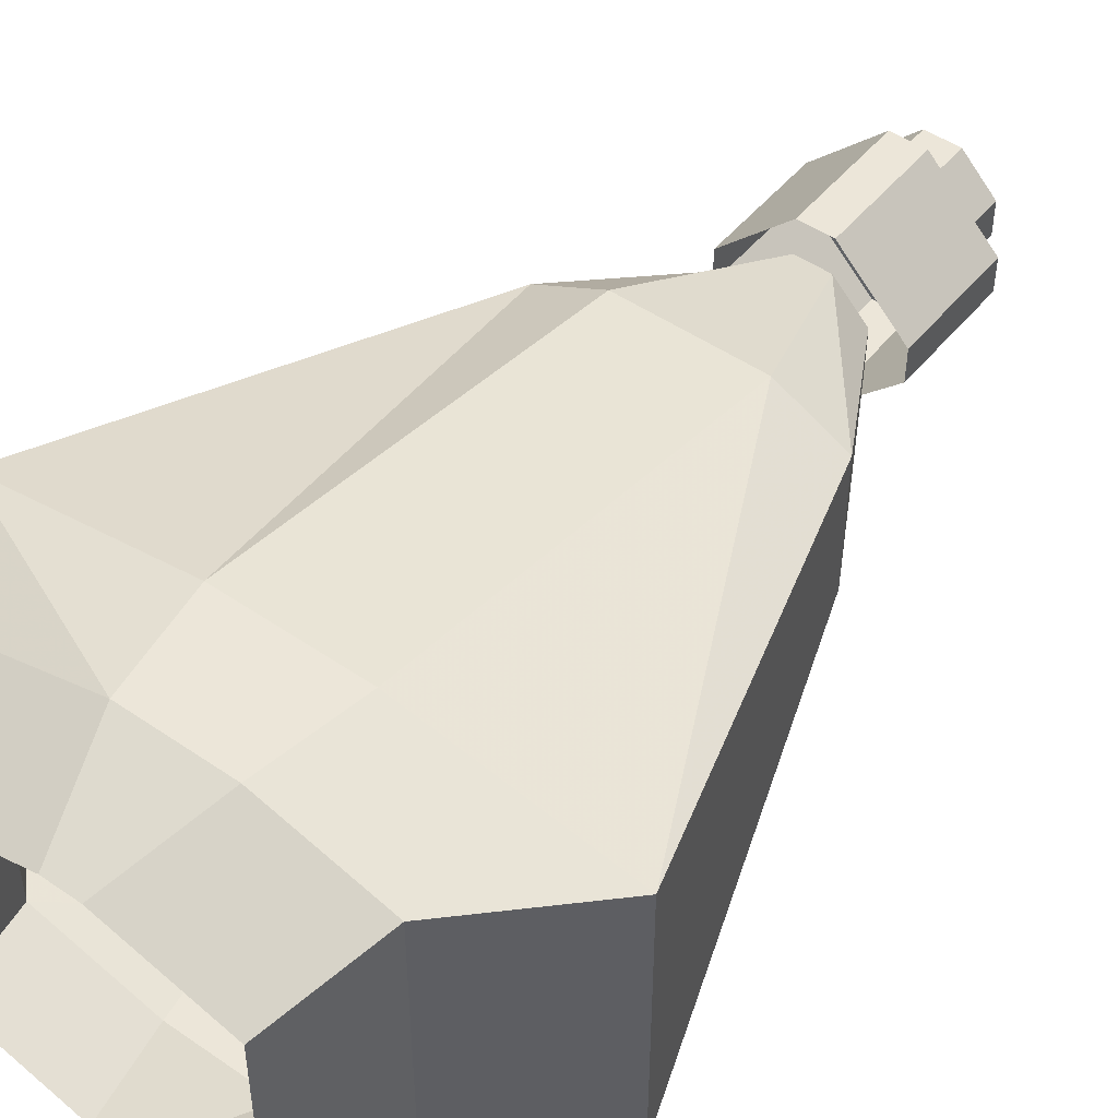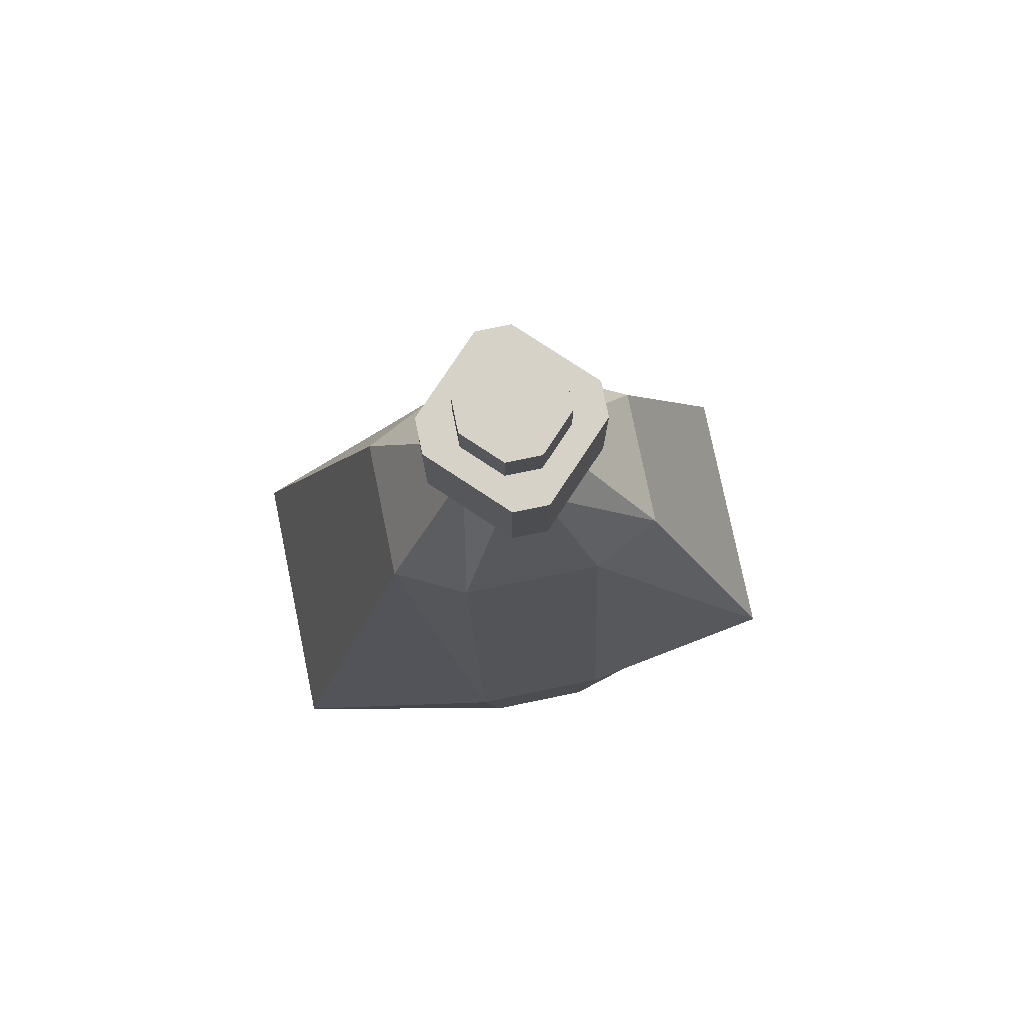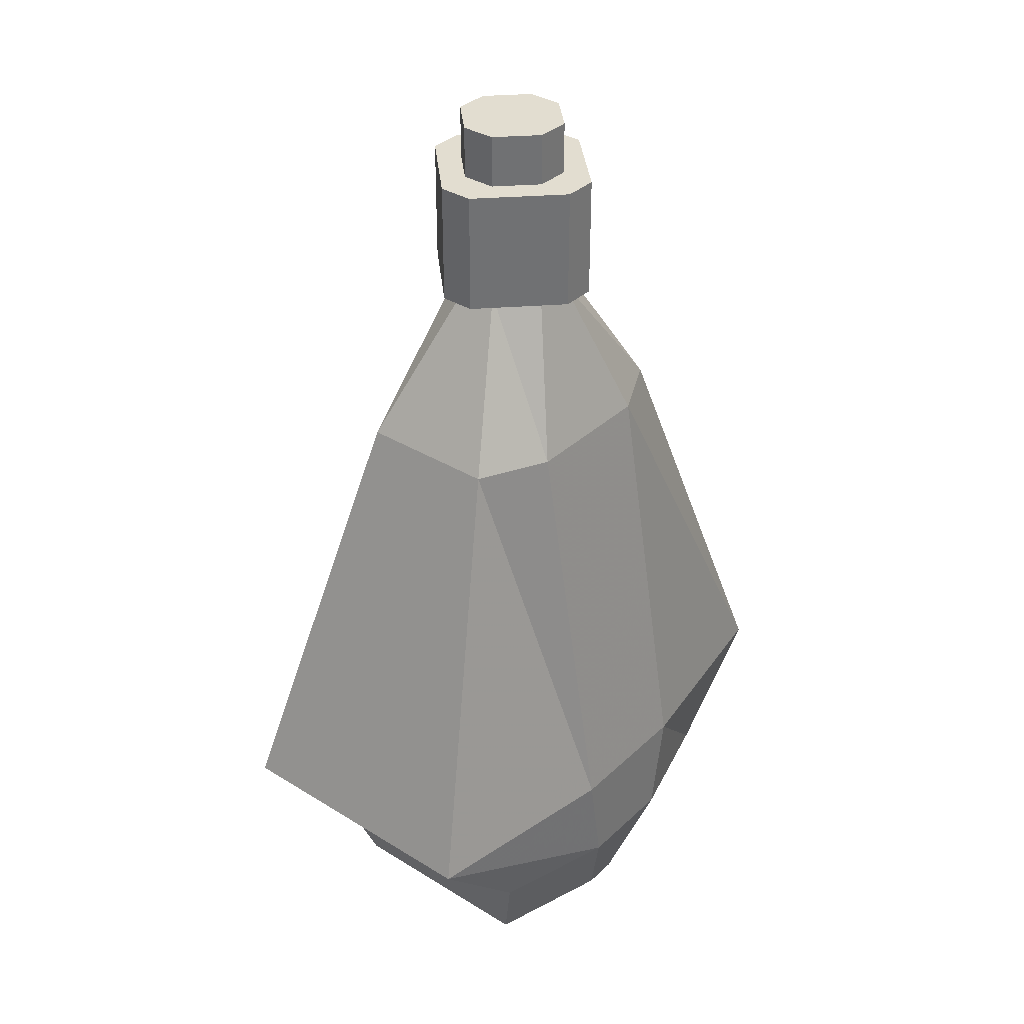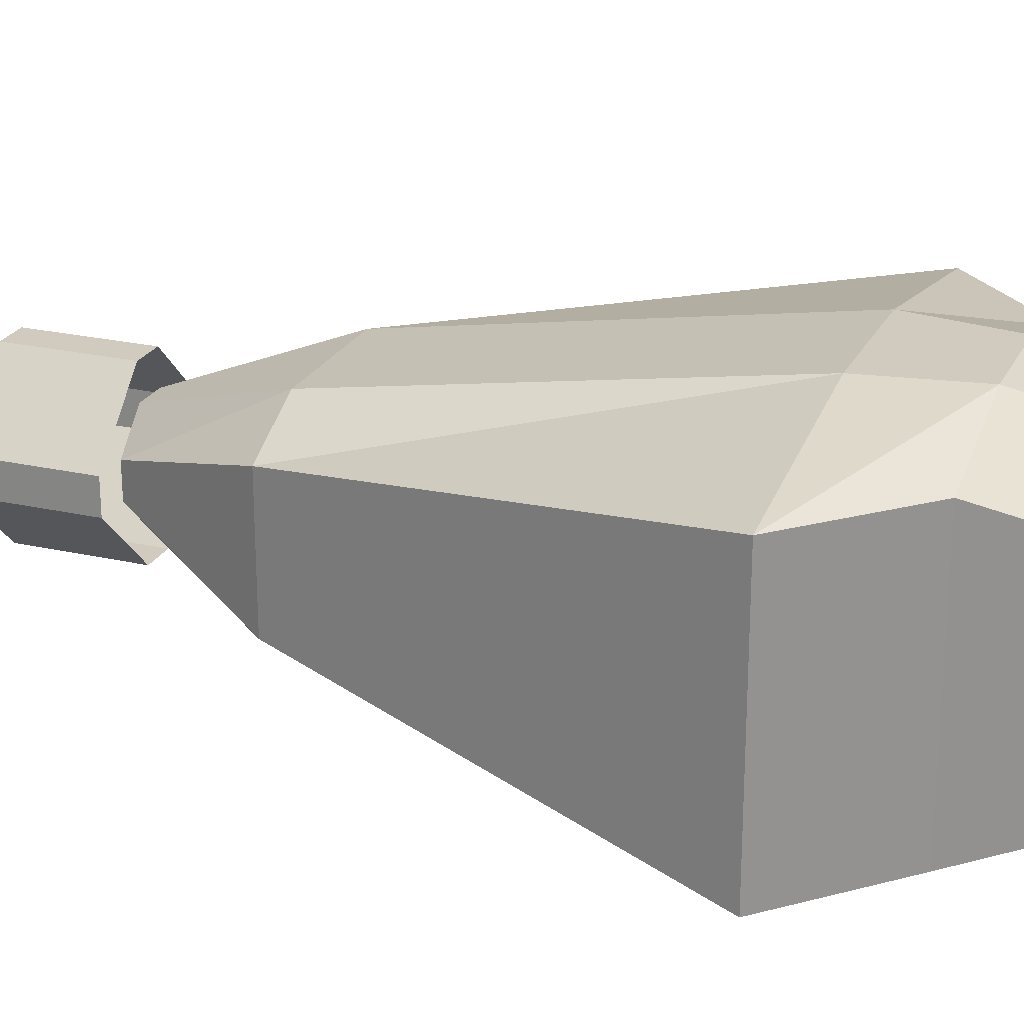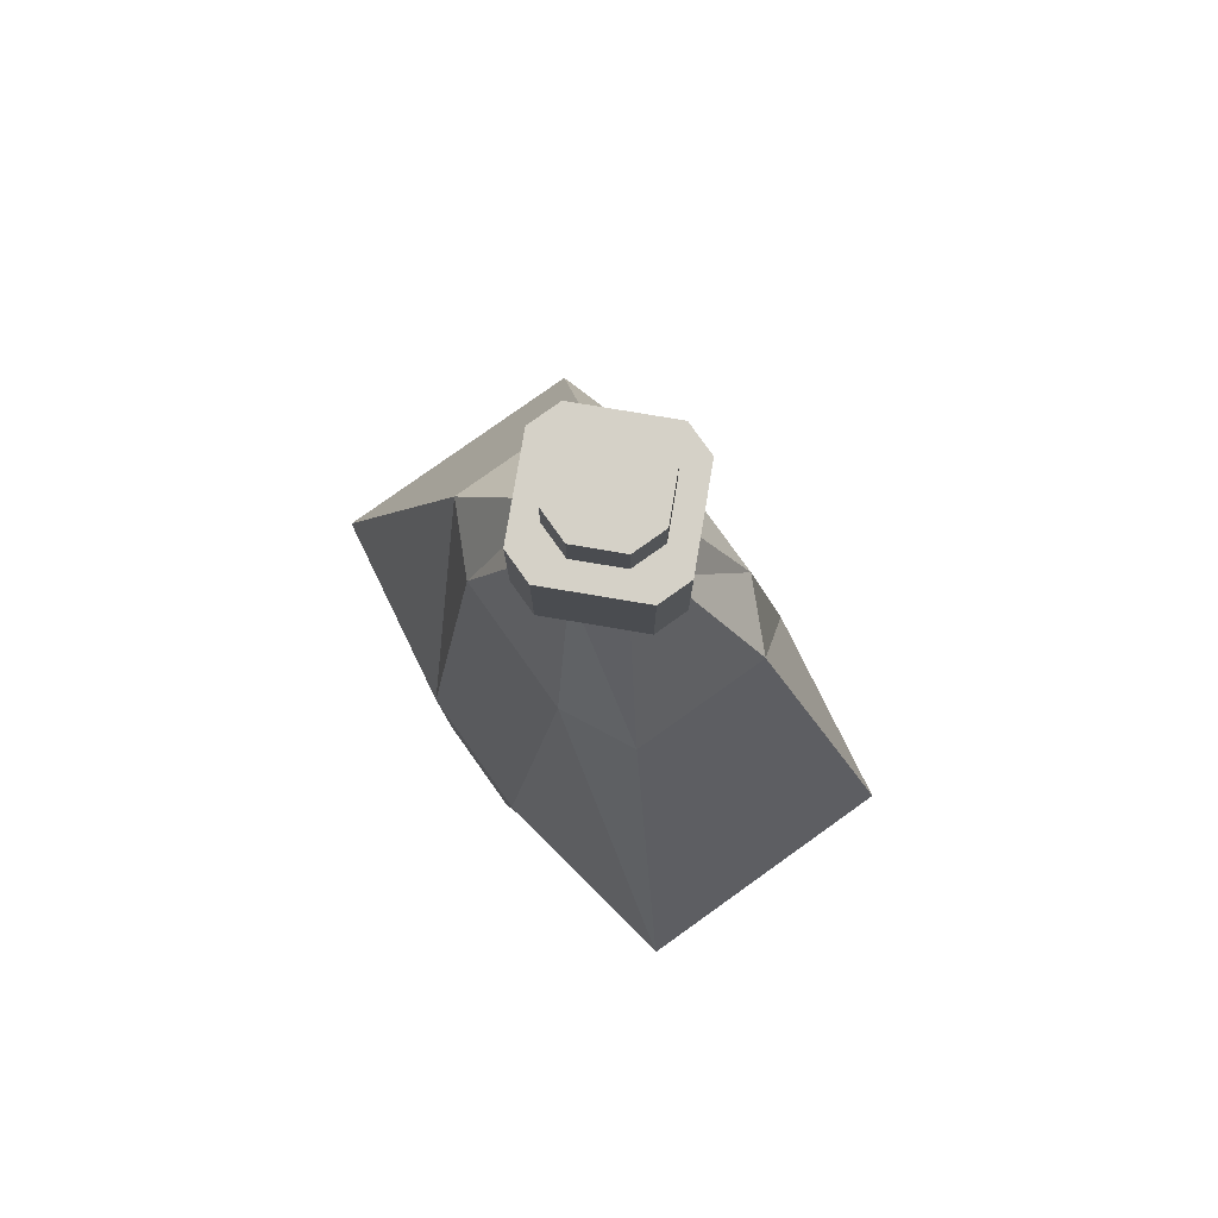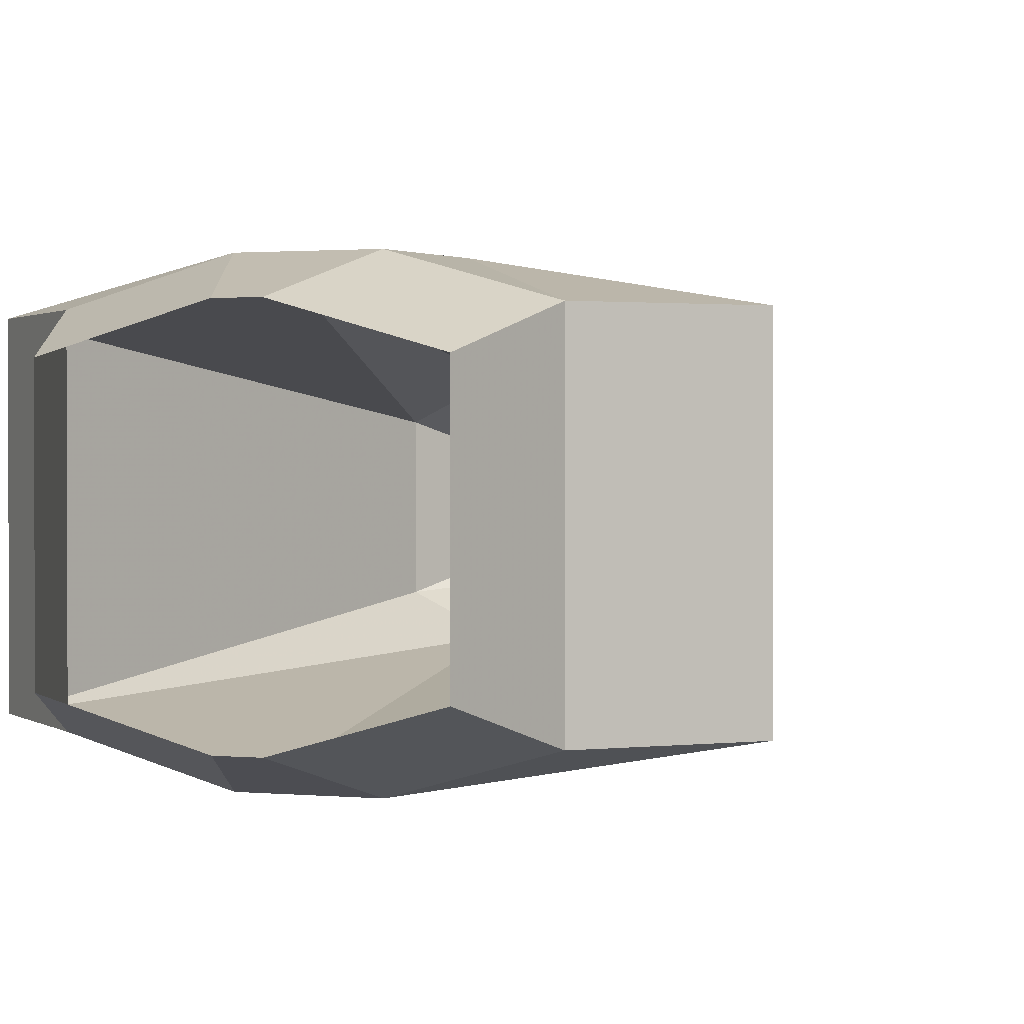
<metadata>
{"format":"obj","ext":"obj","renderer":"f3d","projection":"perspective","resolution":1024,"background":"white","views":[{"elev":48.6,"azim":37.5,"up":"+Z"},{"elev":78.3,"azim":168.4,"up":"+Y"},{"elev":35.2,"azim":-50.7,"up":"+Y"},{"elev":23.5,"azim":-68.9,"up":"+Z"},{"elev":78.9,"azim":-125.5,"up":"+Y"},{"elev":1.2,"azim":20.4,"up":"+Z"}]}
</metadata>
<code>
v -0.02344 0.4062 0.007812
v -0.02344 0.4062 -0.007812
v -0.02344 0.4297 -0.007812
v -0.02344 0.4297 0.007812
v -0.007812 0.4062 0.02344
v -0.007812 0.4062 0.03906
v -0.03906 0.4062 0.007812
v -0.03906 0.4062 -0.007812
v -0.007812 0.4062 -0.02344
v -0.007812 0.4297 -0.02344
v 0.007812 0.4297 -0.02344
v 0.02344 0.4297 -0.007812
v 0.02344 0.4297 0.007812
v 0.007812 0.4297 0.02344
v -0.007812 0.4297 0.02344
v 0.007812 0.4062 0.02344
v 0.007812 0.4062 0.03906
v 0.007812 0.3516 0.03906
v -0.007812 0.3516 0.03906
v -0.03906 0.3516 0.007812
v -0.03906 0.3516 -0.007812
v -0.007812 0.4062 -0.03906
v 0.007812 0.4062 -0.03906
v 0.007812 0.4062 -0.02344
v 0.02344 0.4062 -0.007812
v 0.02344 0.4062 0.007812
v 0.03125 0.09375 -0.07812
v 0.125 0.09375 -0.0625
v 0.0625 0.2812 -0.03125
v 0.03125 0.2812 -0.04688
v -0.03125 0.09375 -0.07812
v -0.02344 0.04688 -0.07812
v 0.02344 0.04688 -0.07812
v 0.07812 0.04688 -0.0625
v 0.125 0.09375 0.0625
v 0.0625 0.2812 0.03125
v 0.02344 0.3516 0.007812
v 0.02344 0.3516 -0.007812
v 0.007812 0.3516 -0.02344
v -0.03125 0.2812 -0.04688
v -0.125 0.09375 -0.0625
v -0.07812 0.04688 -0.0625
v -0.0625 0 -0.04688
v -0.007812 0 -0.0625
v 0.007812 0 -0.0625
v 0.0625 0 -0.04688
v 0.07812 0.04688 0.0625
v 0.03125 0.09375 0.07812
v 0.03125 0.2812 0.04688
v 0.007812 0.3516 0.02344
v -0.0625 0.2812 -0.03125
v -0.125 0.09375 0.0625
v -0.07812 0.04688 0.0625
v -0.0625 0 0.04688
v 0.02344 0.04688 0.07812
v -0.03125 0.09375 0.07812
v -0.03125 0.2812 0.04688
v -0.007812 0.3516 0.02344
v -0.02344 0.04688 0.07812
v -0.0625 0.2812 0.03125
v -0.02344 0.3516 0.007812
v -0.007812 0 0.0625
v 0.0625 0 0.04688
v 0.007812 0 0.0625
v 0.03906 0.4062 -0.007812
v 0.03906 0.4062 0.007812
v -0.007812 0.3516 -0.03906
v 0.007812 0.3516 -0.03906
v 0.03906 0.3516 -0.007812
v 0.03906 0.3516 0.007812
v -0.007812 0.3516 -0.02344
v -0.02344 0.3516 -0.007812
f 1 2 3
f 1 3 4
f 1 4 5
f 1 5 6
f 1 6 7
f 1 7 8
f 1 8 2
f 2 8 9
f 2 9 10
f 2 10 3
f 3 10 4
f 4 10 11
f 4 11 12
f 4 12 13
f 4 13 14
f 4 14 15
f 4 15 5
f 5 15 16
f 5 16 6
f 6 16 17
f 6 17 18
f 6 18 19
f 6 19 7
f 7 19 20
f 7 20 8
f 8 20 21
f 8 21 22
f 8 22 9
f 9 22 23
f 9 23 24
f 9 24 11
f 9 11 10
f 24 25 12
f 24 12 11
f 25 26 13
f 25 13 12
f 26 16 14
f 26 14 13
f 16 15 14
f 27 28 29
f 27 29 30
f 27 30 31
f 27 31 32
f 27 32 33
f 27 33 28
f 28 33 34
f 28 34 35
f 28 35 36
f 28 36 29
f 29 36 37
f 29 37 38
f 29 38 30
f 30 38 39
f 30 39 40
f 30 40 31
f 31 40 41
f 31 41 42
f 31 42 32
f 32 42 43
f 32 43 44
f 32 44 33
f 33 44 45
f 33 45 34
f 34 45 46
f 34 46 47
f 34 47 35
f 35 47 48
f 35 48 49
f 35 49 36
f 36 49 50
f 36 50 37
f 41 40 51
f 41 51 52
f 41 52 53
f 41 53 42
f 42 53 54
f 42 54 43
f 47 55 48
f 48 55 56
f 48 56 57
f 48 57 49
f 49 57 58
f 49 58 50
f 55 59 56
f 56 59 52
f 56 52 60
f 56 60 57
f 57 60 61
f 57 61 58
f 59 53 52
f 53 59 62
f 53 62 54
f 46 63 47
f 47 63 55
f 55 63 64
f 55 64 59
f 59 64 62
f 24 23 65
f 24 65 25
f 25 65 66
f 25 66 26
f 26 66 17
f 26 17 16
f 21 67 22
f 22 67 23
f 23 67 68
f 23 68 65
f 65 68 69
f 65 69 66
f 66 69 70
f 66 70 17
f 17 70 18
f 40 39 71
f 40 71 51
f 51 71 72
f 51 72 60
f 51 60 52
f 60 72 61

</code>
